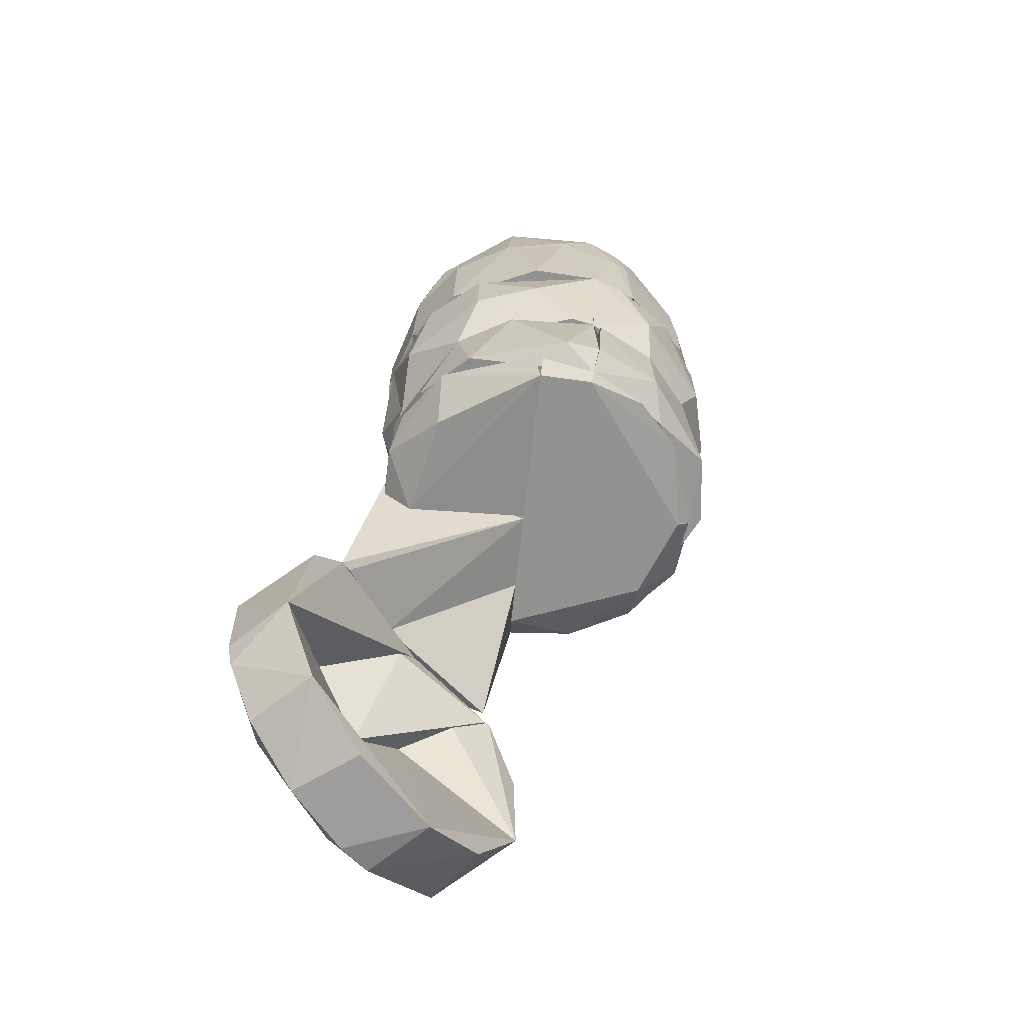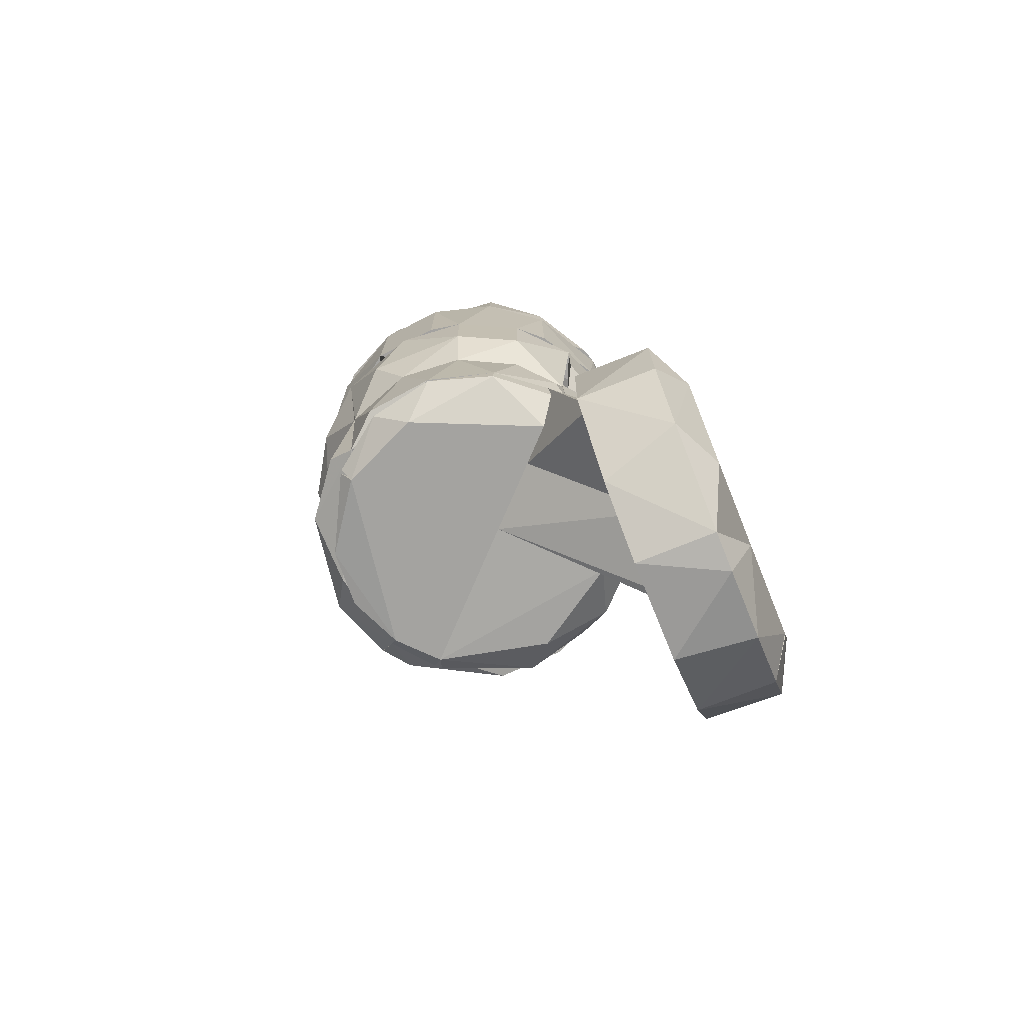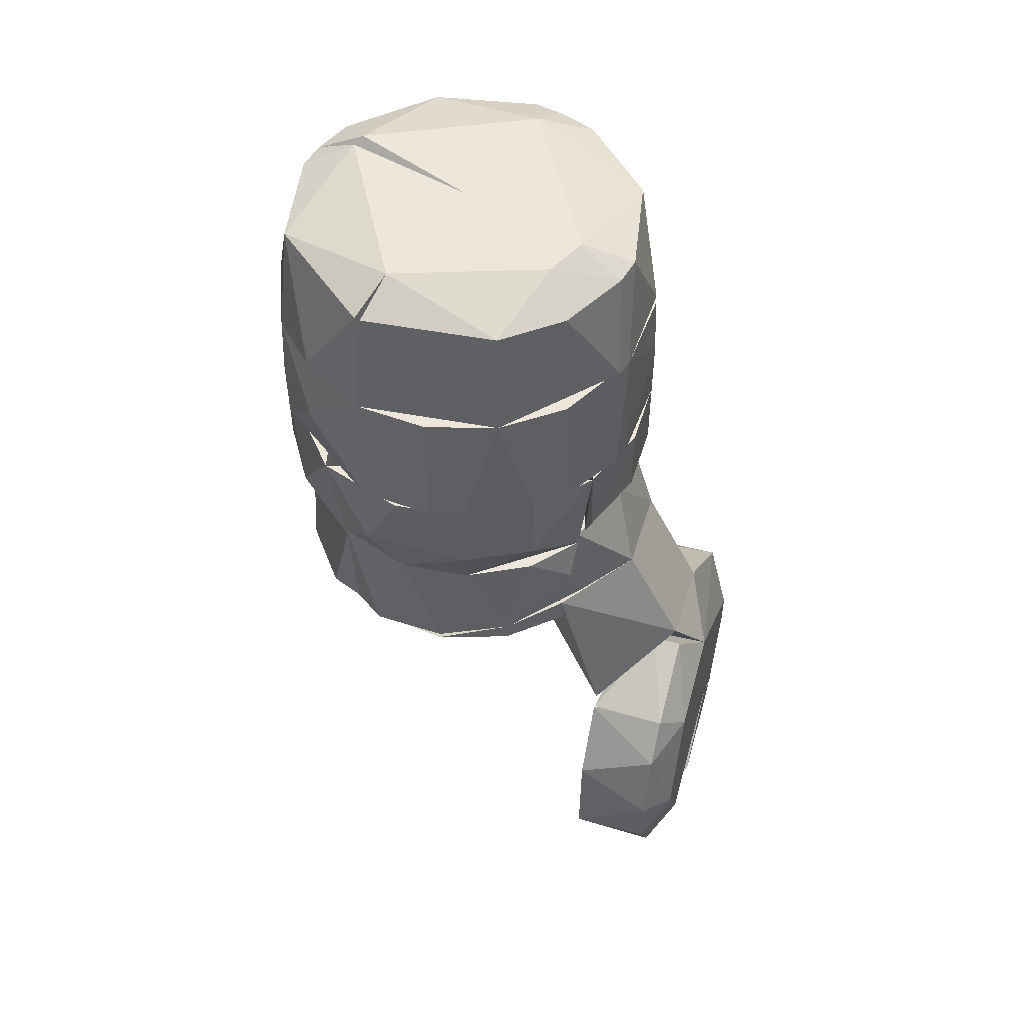
<metadata>
{"format":"obj","ext":"obj","renderer":"f3d","projection":"perspective","resolution":1024,"background":"white","views":[{"elev":-66.3,"azim":128.9,"up":"+Z"},{"elev":-72.8,"azim":-68.0,"up":"+Z"},{"elev":51.1,"azim":-73.3,"up":"+Z"}]}
</metadata>
<code>
v 0.03601 0.02662 0.08946
v 0.002314 -0.008104 0.083
v 0.0415 0.03108 0.083
v 0.008165 0.0533 0.08492
v -0.04181 0.03787 0.08754
v 0.04467 0.03506 0.08802
v -0.03902 0.03429 0.083
v -0.01356 0.05236 0.08508
v 0.02751 0.04413 0.083
v 0.02912 0.04671 0.08604
v -0.03364 0.02971 0.08893
v 0.002315 -0.007785 0.085
f 1 2 3
f 4 5 1
f 6 1 3
f 6 4 1
f 7 2 5
f 7 3 2
f 8 5 4
f 8 7 5
f 9 7 8
f 9 8 4
f 9 3 7
f 9 6 3
f 10 4 6
f 10 6 9
f 10 9 4
f 11 1 5
f 11 5 2
f 12 2 1
f 12 1 11
f 12 11 2
v 0.0001672 -0.009933 0.085
v 0.03075 -0.04162 0.083
v 0.03952 -0.04756 0.1021
v 0.0415 0.03108 0.083
v 0.03601 0.02662 0.08946
v 0.04712 0.0328 0.08841
v 0.062 0 0.093
v 0.05094 -0.01047 0.083
v 0.05089 -0.03542 0.093
v 0.05733 -0.02351 0.09797
v 0.03863 -0.0481 0.093
v 0.02732 -0.03538 0.09999
f 13 14 15
f 16 14 13
f 17 16 13
f 18 19 16
f 18 16 17
f 18 17 15
f 20 14 16
f 20 16 19
f 20 21 14
f 20 19 21
f 22 19 18
f 22 18 15
f 22 15 21
f 22 21 19
f 23 14 21
f 23 21 15
f 23 15 14
f 24 13 15
f 24 15 17
f 24 17 13
v 0.002314 -0.008104 0.083
v 0.002315 -0.007785 0.085
v -0.03985 -0.04724 0.102
v -0.03113 -0.04155 0.083
v -0.04302 0.03694 0.0877
v -0.05173 0.005261 0.083
v -0.05421 -0.03009 0.093
v -0.06168 -0.006272 0.093
v -0.05718 0.01794 0.09093
v -0.03902 0.03429 0.083
v -0.03911 -0.04793 0.093
v -0.05405 -0.03037 0.09914
f 25 26 27
f 27 28 25
f 29 27 26
f 30 25 28
f 31 32 30
f 31 30 28
f 33 30 32
f 33 27 29
f 34 30 33
f 34 33 29
f 34 25 30
f 34 26 25
f 34 29 26
f 35 28 27
f 35 27 31
f 35 31 28
f 36 27 33
f 36 33 32
f 36 32 31
f 36 31 27
v -0.02199 -0.0875 0.0221
v -0.04396 -0.063 0.04407
v -0.03393 -0.098 0.03404
v -0.06031 -0.063 -0.01621
v -0.06017 -0.0898 -0.01608
v -0.04392 -0.0898 0.04404
v -0.05465 -0.0898 0.03033
v -0.02199 -0.098 0.0221
v -0.05915 -0.063 0.02018
v -0.04805 -0.098 -0.003955
v -0.03167 -0.07 0.03179
v -0.06218 -0.0898 0.006323
f 37 38 39
f 40 37 41
f 42 39 38
f 42 38 43
f 42 43 39
f 44 41 37
f 44 37 39
f 45 43 38
f 45 38 40
f 46 41 44
f 46 44 39
f 46 39 43
f 47 38 37
f 47 37 40
f 47 40 38
f 48 41 46
f 48 46 43
f 48 40 41
f 48 45 40
f 48 43 45
v 0.04415 -0.0898 -0.04403
v 0.04403 -0.063 -0.04392
v 0.02216 -0.0875 -0.02205
v -0.003817 -0.098 -0.04803
v -0.016 -0.063 -0.06021
v -0.01613 -0.0898 -0.06033
v -0.003166 -0.0898 -0.06242
v 0.02216 -0.098 -0.02205
v 0.01846 -0.063 -0.05971
v 0.02171 -0.0898 -0.05861
v 0.03168 -0.07 -0.03156
v 0.03328 -0.098 -0.035
f 49 50 51
f 52 51 53
f 54 53 55
f 54 55 52
f 54 52 53
f 56 49 51
f 56 51 52
f 57 55 53
f 57 53 50
f 58 50 49
f 58 57 50
f 58 55 57
f 58 52 55
f 59 51 50
f 59 50 53
f 59 53 51
f 60 52 58
f 60 58 49
f 60 49 56
f 60 56 52
v 0.02215 -0.0875 0.02209
v -0.01609 -0.0796 0.06033
v -0.003792 -0.098 0.04803
v -0.04216 -0.063 0.04228
v 8.525e-05 -0.098 2.825e-05
v -0.04392 -0.0898 0.04404
v -0.0005678 -0.07 0.0448
v 0.02215 -0.098 0.02209
v 8.525e-05 -0.0875 2.825e-05
v -0.01611 -0.0898 0.06034
v -0.03393 -0.098 0.03404
v -0.008433 -0.07 0.05267
f 61 62 63
f 64 65 66
f 64 66 62
f 67 62 61
f 68 63 65
f 68 65 61
f 68 61 63
f 69 64 67
f 69 67 61
f 69 61 65
f 69 65 64
f 70 63 62
f 70 62 66
f 71 63 70
f 71 70 66
f 71 66 65
f 71 65 63
f 72 64 62
f 72 62 67
f 72 67 64
v 0.05565 -0.09308 -0.01144
v 0.06033 -0.063 -0.01611
v 0.02214 -0.0875 0.02208
v 8.43e-05 -0.0875 2.729e-05
v 0.04403 -0.063 -0.04392
v 0.04415 -0.0898 -0.04403
v 8.43e-05 -0.098 2.729e-05
v 0.02214 -0.098 0.02208
v 0.03413 -0.098 -0.03401
v 0.05743 -0.0898 -0.02465
v 0.04792 -0.098 -0.003703
v 0.06016 -0.0898 -0.01595
f 73 74 75
f 76 75 74
f 77 78 76
f 77 76 74
f 79 75 76
f 79 76 78
f 80 73 75
f 80 75 79
f 81 80 79
f 81 79 78
f 82 81 78
f 82 78 77
f 82 77 74
f 83 81 82
f 83 82 73
f 83 73 80
f 83 80 81
f 84 74 73
f 84 73 82
f 84 82 74
v -0.03509 -0.05587 0.1714
v 0.05565 -0.03496 0.1714
v 0.05062 -0.03181 0.1347
v -0.02935 -0.05233 0.1347
v 0.01193 -0.06491 0.1714
v 0.01625 -0.05776 0.1347
v 0.04432 -0.04891 0.147
v 0.01193 -0.06491 0.147
v -0.01232 -0.06484 0.147
v 0.03458 -0.05622 0.1714
v -0.01232 -0.06484 0.1714
v -0.03491 -0.05601 0.147
f 85 86 87
f 85 87 88
f 89 86 85
f 90 88 87
f 91 92 90
f 91 90 87
f 91 87 86
f 93 88 90
f 93 90 92
f 93 92 89
f 94 89 92
f 94 92 91
f 94 86 89
f 94 91 86
f 95 89 85
f 95 93 89
f 96 93 95
f 96 95 85
f 96 85 88
f 96 88 93
v -0.05827 -0.0288 0.2147
v -0.01792 -0.06219 0.2147
v -0.06246 0.01799 0.2147
v -0.06342 0.01827 0.1715
v -0.06574 -0.005893 0.1714
v -0.05279 -0.03962 0.1714
v -0.02403 -0.06147 0.1714
v -0.04393 -0.04791 0.2147
v -0.01819 -0.06315 0.1714
v -0.06474 -0.005804 0.2147
v -0.06353 -0.01787 0.1714
v -0.04461 -0.04864 0.1714
f 97 98 99
f 100 101 99
f 100 99 98
f 102 101 103
f 104 98 97
f 104 97 102
f 104 103 98
f 105 98 103
f 105 100 98
f 105 103 101
f 105 101 100
f 106 97 99
f 106 99 101
f 107 97 106
f 107 106 101
f 107 101 102
f 107 102 97
f 108 102 103
f 108 103 104
f 108 104 102
v 0.01819 0.06315 0.1714
v 0.01792 0.06219 0.1931
v -0.06342 0.01827 0.1715
v 0.01792 0.06219 0.2147
v -0.06246 0.01799 0.2147
v -0.03458 0.05622 0.1714
v -0.03405 0.05537 0.2147
v -0.01193 0.06491 0.1931
v -0.03458 0.05622 0.1931
v -0.01193 0.06491 0.1714
v -0.01175 0.06393 0.2147
v -0.05255 0.03993 0.1931
f 109 110 111
f 110 109 112
f 113 111 110
f 113 110 112
f 114 109 111
f 115 113 112
f 116 117 115
f 116 114 117
f 116 112 109
f 118 109 114
f 118 114 116
f 118 116 109
f 119 115 112
f 119 112 116
f 119 116 115
f 120 113 115
f 120 115 117
f 120 117 114
f 120 114 111
f 120 111 113
v 0.06242 -0.01798 0.2147
v 0.01792 0.06219 0.1931
v 0.06342 -0.01827 0.1715
v 0.01819 0.06315 0.1714
v 0.05827 0.0288 0.2147
v 0.02366 0.06054 0.2147
v 0.06574 0.005893 0.1714
v 0.05279 0.03962 0.1714
v 0.06474 0.005804 0.2147
v 0.04393 0.04791 0.2147
v 0.01792 0.06219 0.2147
v 0.03491 0.05601 0.1714
f 121 122 123
f 124 123 122
f 125 126 121
f 127 128 125
f 127 123 124
f 127 124 128
f 129 125 121
f 129 127 125
f 129 121 123
f 129 123 127
f 130 126 125
f 130 125 128
f 131 126 124
f 131 124 122
f 131 121 126
f 131 122 121
f 132 124 126
f 132 126 130
f 132 128 124
f 132 130 128
v -0.01819 -0.06315 0.1714
v 0.06242 -0.01798 0.2147
v 0.06342 -0.01827 0.1715
v -0.01792 -0.06219 0.2147
v 0.03405 -0.05537 0.2147
v 0.01193 -0.06491 0.1931
v 0.03458 -0.05622 0.1931
v 0.03458 -0.05622 0.1714
v 0.01193 -0.06491 0.1714
v 0.01175 -0.06393 0.2147
v 0.05255 -0.03993 0.1931
v 0.05255 -0.03993 0.1714
f 133 134 135
f 136 134 133
f 137 134 136
f 138 139 137
f 138 140 139
f 138 136 133
f 141 133 140
f 141 140 138
f 141 138 133
f 142 137 136
f 142 136 138
f 142 138 137
f 143 134 137
f 143 137 139
f 143 139 140
f 143 135 134
f 144 135 143
f 144 143 140
f 144 133 135
f 144 140 133
v 0.02429 -0.07609 0.05752
v 0.03952 -0.04756 0.1021
v 0.015 -0.06194 0.1045
v 0.006757 -0.07 0.05267
v 0.0001662 -0.01025 0.083
v 0.03669 -0.063 0.04709
v -0.01996 -0.03037 0.083
v -0.001465 -0.04469 0.1016
v 0.01723 -0.07917 0.05999
v 0.02732 -0.03538 0.09999
v 0.03808 -0.06604 0.04951
v 0.04066 -0.063 0.04709
f 145 146 147
f 148 149 150
f 148 151 149
f 148 150 145
f 148 147 151
f 152 149 151
f 152 151 147
f 152 147 146
f 153 145 147
f 153 147 148
f 153 148 145
f 154 146 149
f 154 149 152
f 154 152 146
f 155 145 150
f 155 146 145
f 156 146 155
f 156 155 150
f 156 150 149
f 156 149 146
v -0.0318 -0.05062 0.1301
v -0.05565 0.03496 0.1714
v -0.03509 -0.05587 0.1714
v -0.05062 0.03181 0.1301
v -0.06353 -0.01787 0.1714
v -0.05776 -0.01625 0.1301
v -0.06343 0.01825 0.147
v -0.05279 -0.03962 0.147
v -0.06353 -0.01787 0.147
v -0.0657 0.006286 0.1714
v -0.05958 0.007093 0.1301
v -0.05279 -0.03962 0.1714
f 157 158 159
f 160 158 157
f 161 159 158
f 162 160 157
f 163 158 160
f 164 165 162
f 164 162 157
f 164 161 165
f 164 157 159
f 166 161 158
f 166 158 163
f 166 165 161
f 166 163 165
f 167 162 165
f 167 165 163
f 167 160 162
f 167 163 160
f 168 159 161
f 168 161 164
f 168 164 159
v 0.05565 -0.03496 0.1714
v 0.0318 0.05062 0.147
v 0.05062 -0.03181 0.1287
v 0.03509 0.05587 0.1714
v 0.06353 0.01787 0.1714
v 0.05982 0.004667 0.1287
v 0.039 0.0456 0.1287
v 0.06343 -0.01825 0.147
v 0.06353 0.01787 0.147
v 0.0318 0.05062 0.1287
v 0.0657 -0.006286 0.1714
v 0.05279 0.03962 0.147
f 169 170 171
f 170 169 172
f 173 172 169
f 174 171 175
f 176 174 177
f 176 169 171
f 176 171 174
f 178 171 170
f 178 175 171
f 178 170 172
f 179 173 169
f 179 169 176
f 179 177 173
f 179 176 177
f 180 175 178
f 180 178 172
f 180 177 174
f 180 174 175
f 180 172 173
f 180 173 177
v 0.0318 0.05062 0.1281
v -0.05565 0.03496 0.1714
v -0.05062 0.03181 0.1281
v -0.02366 0.06161 0.1714
v 0.02403 0.06147 0.1714
v -0.01625 0.05776 0.1281
v 0.03509 0.05587 0.1714
v 0.01232 0.06484 0.147
v -0.02366 0.06161 0.147
v -0.04432 0.04891 0.147
v 0.007093 0.05958 0.1281
v 0.000197 0.066 0.1714
f 181 182 183
f 184 182 185
f 186 181 183
f 187 185 182
f 187 182 181
f 188 185 187
f 188 187 181
f 188 186 189
f 190 189 186
f 190 186 183
f 190 182 184
f 190 184 189
f 190 183 182
f 191 181 186
f 191 186 188
f 191 188 181
f 192 184 185
f 192 185 188
f 192 189 184
f 192 188 189
v 0.01723 -0.07917 0.05999
v -0.015 -0.08764 0.06674
v -0.04066 -0.063 0.04709
v -0.03985 -0.04724 0.102
v -0.01996 -0.03037 0.083
v -0.015 -0.06786 0.1055
v 0.015 -0.06786 0.1055
v 0.015 -0.08764 0.06674
v -0.001465 -0.04469 0.1016
v 0.006757 -0.07 0.05267
v -0.02765 -0.03536 0.09999
v 0.015 -0.06194 0.1045
f 193 194 195
f 196 195 194
f 197 195 196
f 198 194 199
f 198 199 196
f 198 196 194
f 200 193 199
f 200 199 194
f 200 194 193
f 201 196 199
f 201 193 197
f 202 193 195
f 202 195 197
f 202 197 193
f 203 197 196
f 203 196 201
f 203 201 197
f 204 199 193
f 204 193 201
f 204 201 199
v -0.003792 -0.098 0.04803
v 0.0513 -0.0898 0.0357
v 0.015 -0.08764 0.06674
v -0.015 -0.08764 0.06674
v -0.008433 -0.07 0.05267
v 0.04066 -0.063 0.04709
v 0.05397 -0.063 0.03152
v 0.06033 -0.063 -0.01611
v 0.04731 -0.098 0.009722
v 0.06122 -0.0898 0.01258
v 0.06016 -0.0898 -0.01595
v 0.04792 -0.098 -0.003703
f 205 206 207
f 208 207 209
f 208 209 205
f 208 205 207
f 210 211 212
f 210 212 209
f 210 209 207
f 210 207 206
f 210 206 211
f 213 206 205
f 214 206 213
f 214 215 212
f 214 212 211
f 214 211 206
f 216 215 214
f 216 214 213
f 216 213 205
f 216 209 212
f 216 212 215
f 216 205 209
v -0.04872 0.03062 0.08878
v -0.05062 0.03181 0.1301
v 8.877e-06 -5.578e-06 0.102
v -0.03283 -0.05226 0.1029
v -0.06167 -0.006411 0.09507
v -0.0318 -0.05062 0.1301
v -0.03722 -0.04958 0.117
v -0.05776 -0.01625 0.1301
v -0.05405 -0.03037 0.09914
v -0.05916 0.01856 0.093
v -0.05958 0.007093 0.1301
v -0.04714 -0.03711 0.1301
f 217 218 219
f 220 217 219
f 220 221 217
f 222 223 220
f 222 220 219
f 222 219 218
f 222 218 224
f 225 221 220
f 225 220 223
f 225 224 221
f 226 218 217
f 226 217 221
f 227 224 218
f 227 218 226
f 227 221 224
f 227 226 221
f 228 224 225
f 228 225 223
f 228 223 222
f 228 222 224
v 0.05238 -0.03291 0.09957
v -0.015 -0.06786 0.1055
v 0.03802 -0.02389 0.09804
v 0.05062 -0.03181 0.1347
v 8.877e-06 -5.578e-06 0.102
v -0.0318 -0.05062 0.1347
v -0.03283 -0.05226 0.1029
v 0.01625 -0.05776 0.1347
v 0.015 -0.06786 0.1055
v -0.007093 -0.05958 0.1347
v 0.03711 -0.04714 0.1347
v -0.02379 -0.03788 0.1004
f 229 230 231
f 231 232 229
f 233 232 231
f 234 232 233
f 235 230 234
f 235 234 233
f 235 231 230
f 236 232 234
f 237 230 229
f 238 230 237
f 238 237 236
f 238 234 230
f 238 236 234
f 239 232 236
f 239 236 237
f 239 229 232
f 239 237 229
f 240 233 231
f 240 231 235
f 240 235 233
v 0.0318 0.05062 0.1287
v 0.02927 0.04661 0.08606
v -8.877e-06 5.578e-06 0.102
v 0.05238 -0.03291 0.09957
v 0.05235 -0.03289 0.117
v 0.05062 -0.03181 0.1287
v 0.05982 0.004667 0.1287
v 0.04272 0.04494 0.093
v 0.06073 0.01248 0.093
v 0.05348 0.0272 0.1287
v 0.03297 0.05248 0.093
v 0.06083 -0.01191 0.096
f 241 242 243
f 244 245 243
f 244 243 242
f 246 245 247
f 246 247 241
f 246 241 243
f 246 243 245
f 248 249 242
f 250 247 249
f 250 249 248
f 250 241 247
f 250 248 241
f 251 242 241
f 251 241 248
f 251 248 242
f 252 242 249
f 252 244 242
f 252 247 245
f 252 245 244
f 252 249 247
v -0.02199 -0.098 0.0221
v 0.02216 -0.0875 -0.02205
v -0.02199 -0.0875 0.0221
v -0.06031 -0.063 -0.01621
v -0.016 -0.063 -0.06021
v -0.01613 -0.0898 -0.06033
v -0.06017 -0.0898 -0.01608
v 0.02216 -0.098 -0.02205
v -0.04742 -0.0898 -0.04071
v -0.04025 -0.063 -0.04781
v -0.02956 -0.098 -0.03819
v -0.04805 -0.098 -0.003955
f 253 254 255
f 256 253 255
f 257 254 258
f 257 255 254
f 257 256 255
f 259 253 256
f 260 258 254
f 260 254 253
f 261 259 256
f 262 257 258
f 262 258 261
f 262 256 257
f 262 261 256
f 263 260 253
f 263 258 260
f 263 261 258
f 264 259 261
f 264 261 263
f 264 253 259
f 264 263 253
v 0.04297 -0.01238 0.258
v 2.75e-07 9.55e-07 0.258
v 0.06242 -0.01798 0.2147
v 0.01748 0.04147 0.258
v 0.01792 0.06219 0.2147
v 0.05348 0.0272 0.25
v 0.05827 0.0288 0.2147
v 0.05958 -0.007093 0.25
v 0.02935 0.05233 0.25
v 0.01656 0.05749 0.25
v 0.05749 -0.01656 0.25
v 0.04393 0.04791 0.218
f 265 266 267
f 266 265 268
f 269 267 266
f 270 268 265
f 271 267 269
f 272 267 271
f 272 271 270
f 272 270 265
f 273 268 270
f 274 268 273
f 274 273 269
f 274 266 268
f 274 269 266
f 275 265 267
f 275 267 272
f 275 272 265
f 276 271 269
f 276 269 273
f 276 270 271
f 276 273 270
v -0.06246 0.01799 0.2147
v -0.05749 0.01656 0.25
v -1.243e-06 -6.77e-07 0.258
v -0.05827 -0.0288 0.2147
v -0.02366 -0.06054 0.2147
v -0.05348 -0.0272 0.25
v -0.04297 0.01238 0.258
v -0.02627 -0.03654 0.258
v -0.01792 -0.06219 0.2147
v -0.01656 -0.05749 0.25
v -0.01238 -0.04297 0.258
v -0.039 -0.0456 0.25
f 277 278 279
f 280 277 281
f 280 278 277
f 280 282 278
f 283 278 282
f 283 282 284
f 283 279 278
f 283 284 279
f 285 281 277
f 285 277 279
f 285 279 286
f 285 286 281
f 287 286 279
f 287 279 284
f 287 284 286
f 288 286 284
f 288 284 282
f 288 282 280
f 288 280 281
f 288 281 286
v 0.01792 0.06219 0.2147
v -1.243e-06 -6.77e-07 0.258
v -0.06246 0.01799 0.2147
v 0.01238 0.04297 0.258
v -0.03405 0.05537 0.2147
v 0.007093 0.05958 0.25
v -0.0272 0.05348 0.25
v 0.01656 0.05749 0.25
v -0.04297 0.01238 0.258
v -0.05705 0.01858 0.25
v -0.01175 0.06393 0.218
v -0.05175 0.03933 0.218
f 289 290 291
f 290 289 292
f 293 289 291
f 294 295 292
f 296 292 289
f 296 289 294
f 296 294 292
f 297 292 295
f 297 295 298
f 297 290 292
f 297 291 290
f 297 298 291
f 299 293 295
f 299 295 294
f 299 289 293
f 299 294 289
f 300 298 295
f 300 295 293
f 300 291 298
f 300 293 291
v -0.01238 -0.04297 0.258
v 0.0272 -0.05348 0.25
v 0.04297 -0.01238 0.258
v 2.75e-07 9.55e-07 0.258
v -0.01792 -0.06219 0.2147
v 0.06242 -0.01798 0.2147
v 0.03405 -0.05537 0.2147
v 0.05233 -0.02935 0.25
v -0.007093 -0.05958 0.25
v 0.05749 -0.01656 0.25
v -0.01656 -0.05749 0.25
v 0.01175 -0.06393 0.218
f 301 302 303
f 304 305 301
f 304 301 303
f 304 303 306
f 304 306 305
f 307 305 306
f 308 302 307
f 308 307 306
f 308 303 302
f 309 302 301
f 310 306 303
f 310 303 308
f 310 308 306
f 311 301 305
f 311 305 309
f 311 309 301
f 312 307 302
f 312 302 309
f 312 305 307
f 312 309 305
v -0.05062 0.03181 0.1281
v -8.877e-06 5.578e-06 0.102
v 0.02935 0.05233 0.1281
v -0.04872 0.03062 0.08878
v -0.002727 0.05377 0.08484
v 0.02927 0.04661 0.08606
v -0.01625 0.05776 0.1281
v -0.0273 0.05566 0.093
v 0.009389 0.06128 0.093
v 0.0328 0.05262 0.093
v -0.04704 0.04038 0.093
v 0.007093 0.05958 0.1281
f 313 314 315
f 316 314 313
f 316 317 318
f 316 318 314
f 319 313 315
f 320 313 319
f 320 317 316
f 321 317 320
f 321 320 319
f 321 318 317
f 322 318 321
f 322 321 315
f 322 315 314
f 322 314 318
f 323 316 313
f 323 313 320
f 323 320 316
f 324 319 315
f 324 315 321
f 324 321 319

</code>
